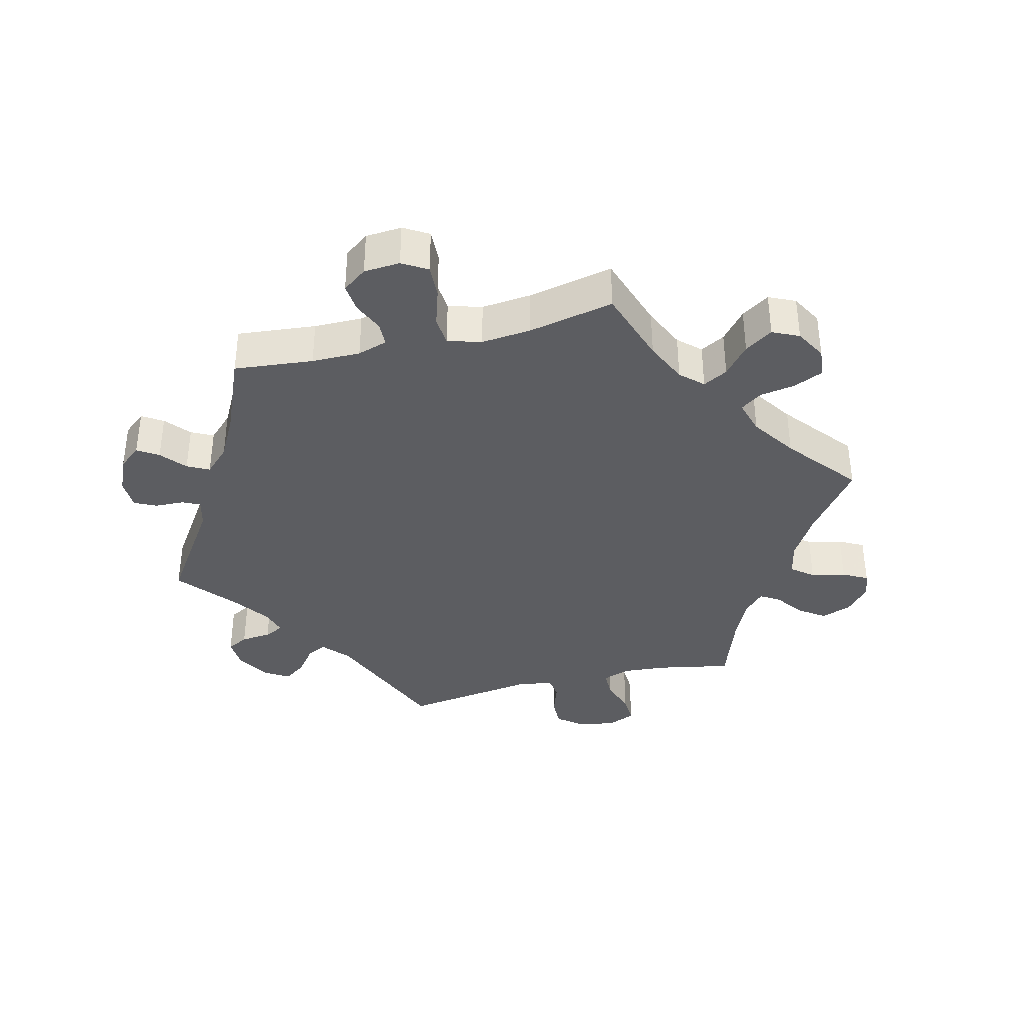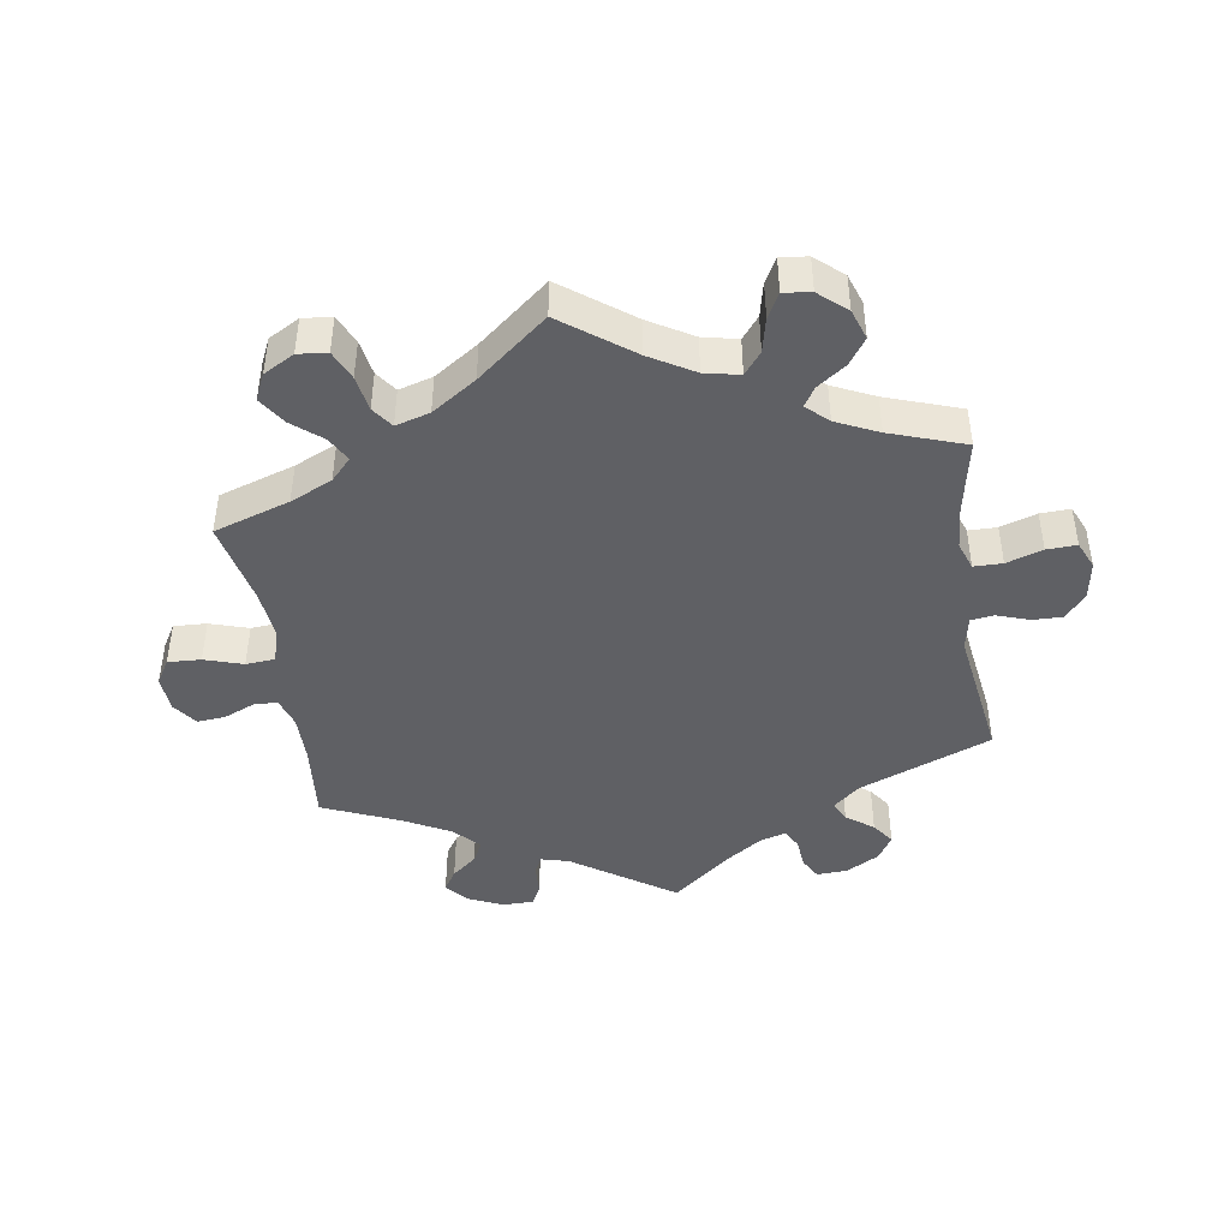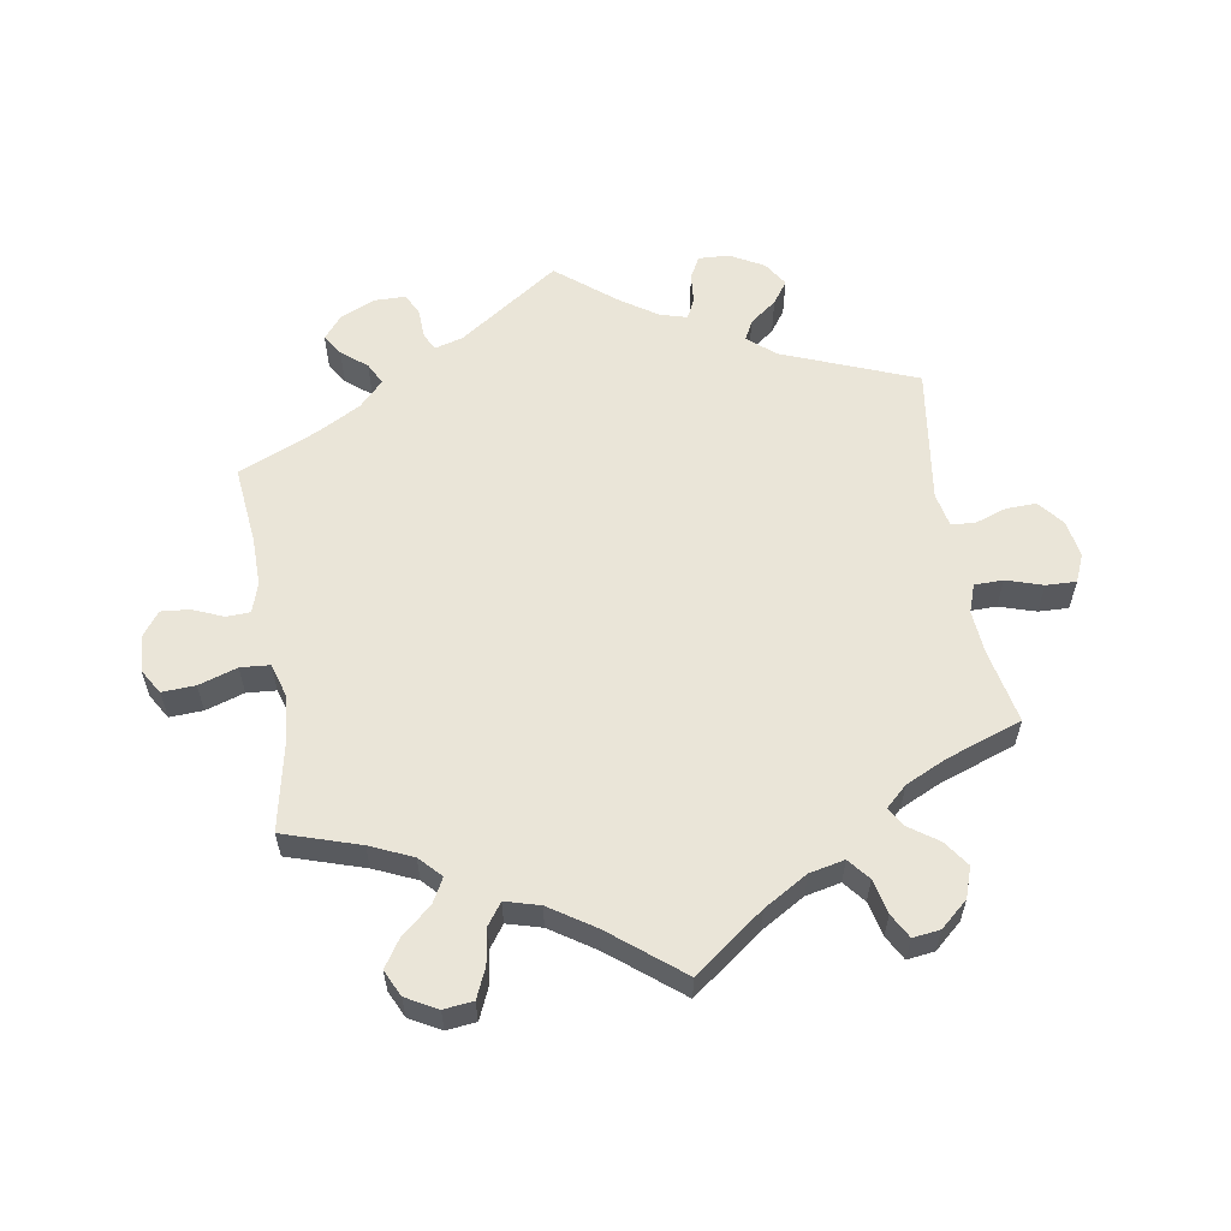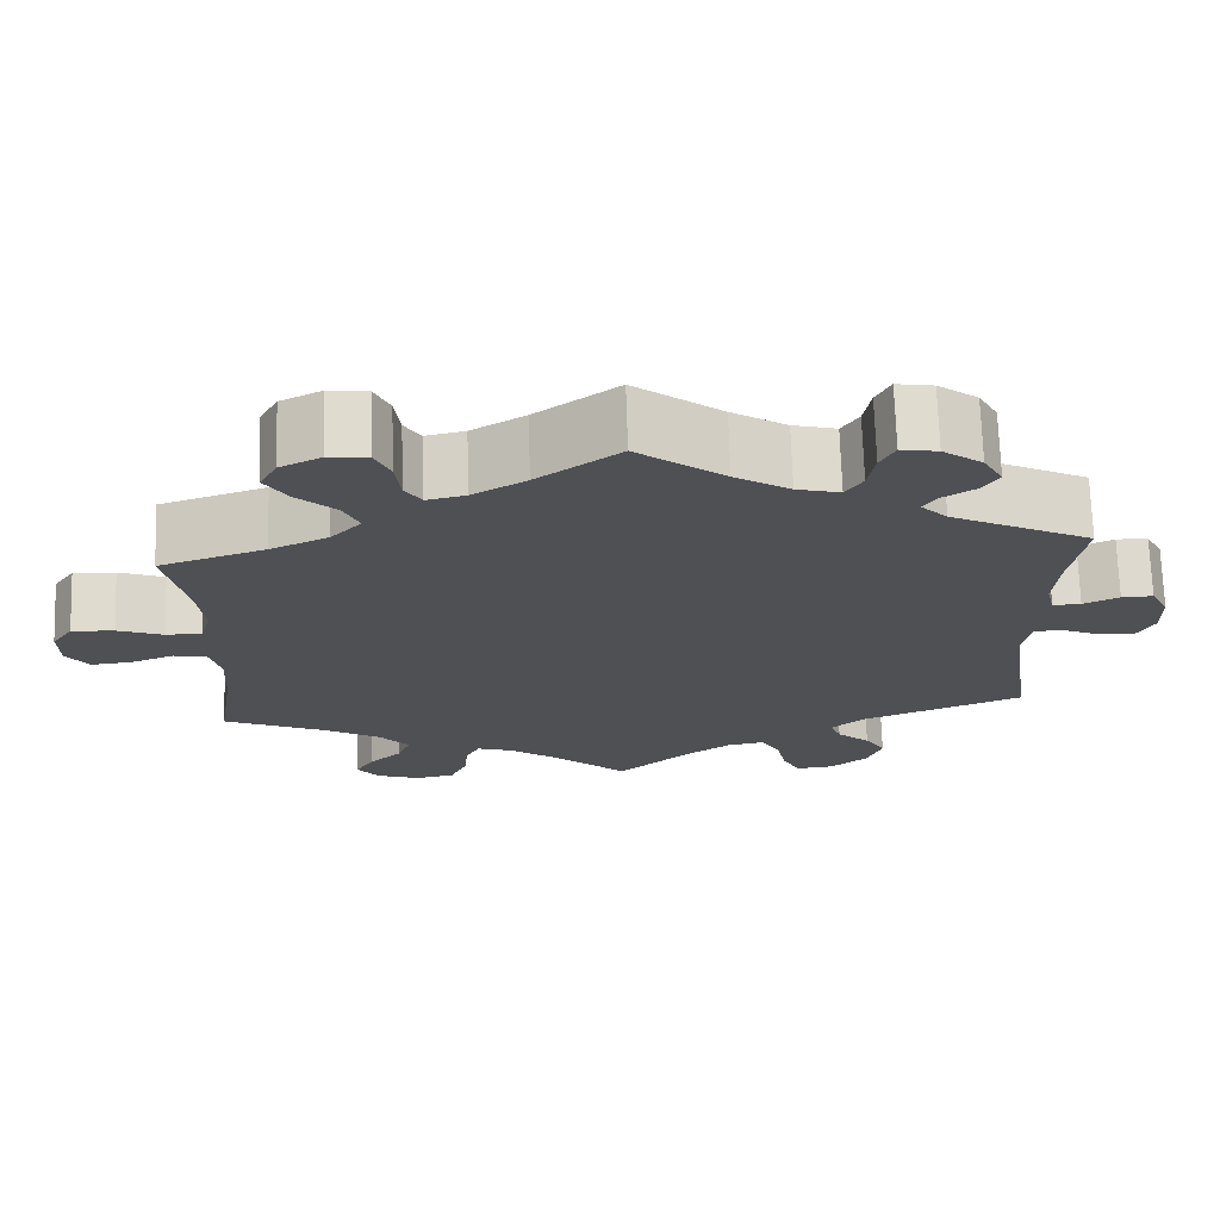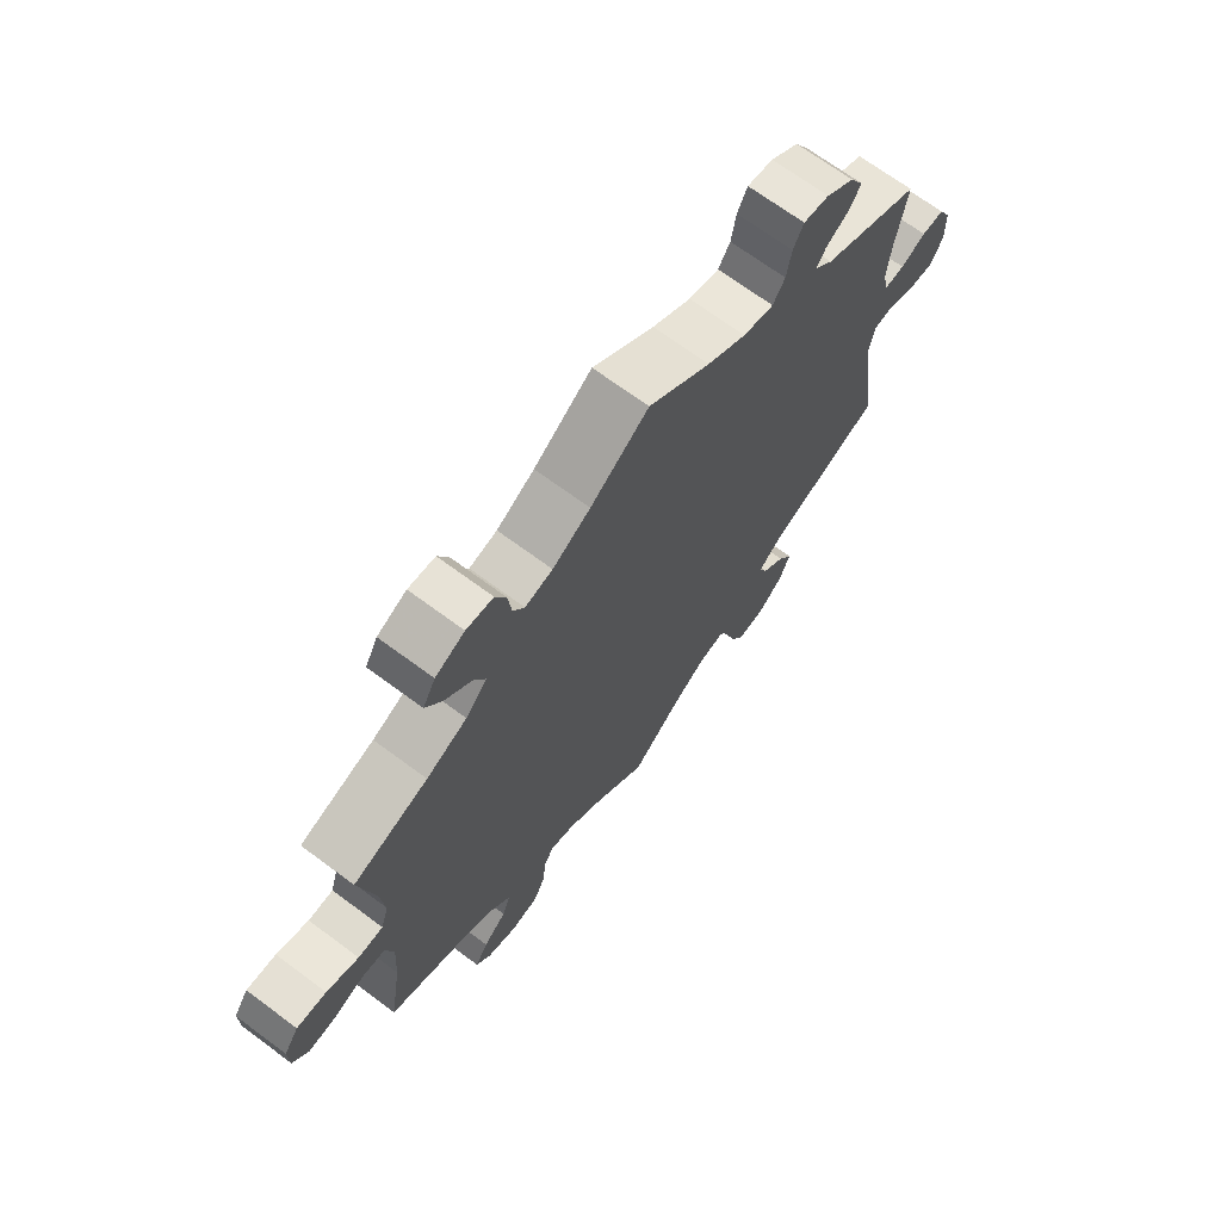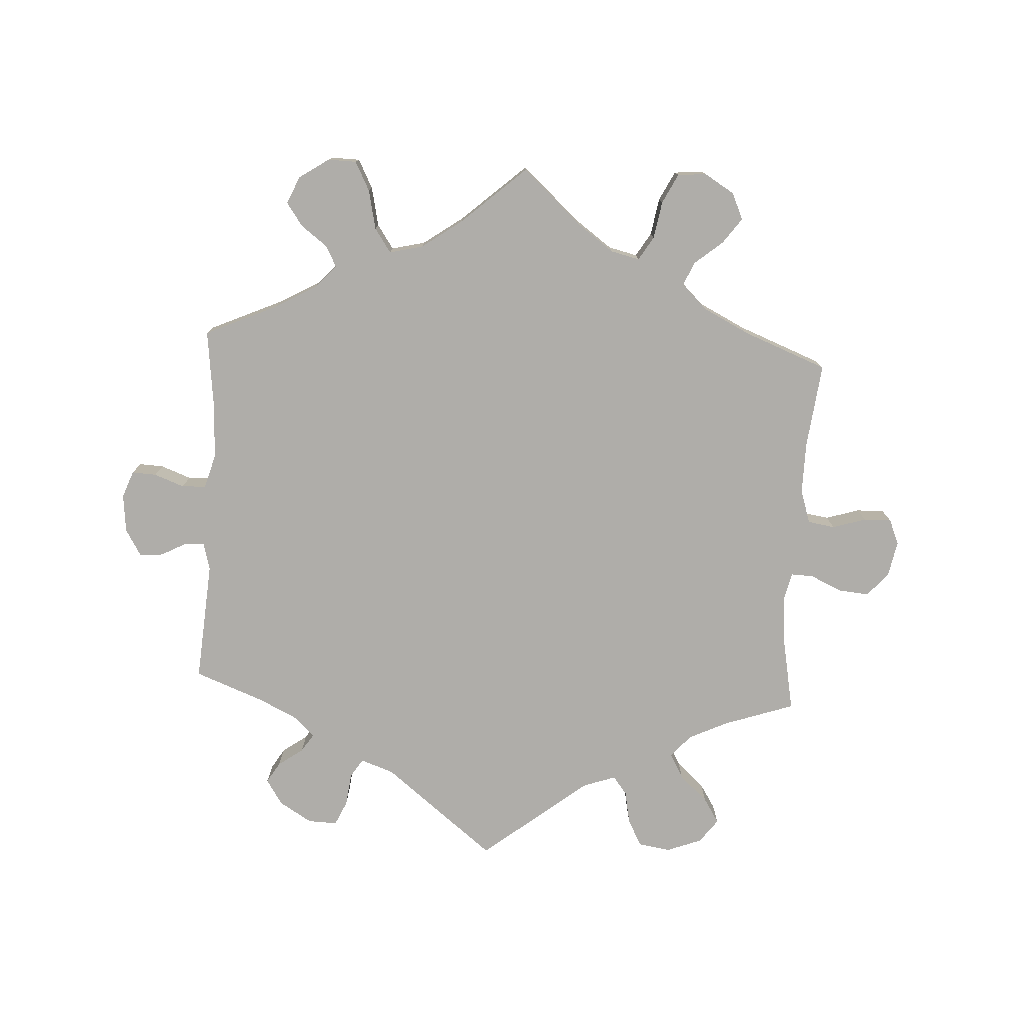
<metadata>
{"format":"obj","ext":"obj","renderer":"f3d","projection":"perspective","resolution":1024,"background":"white","views":[{"elev":-36.8,"azim":44.1,"up":"+Y"},{"elev":-44.1,"azim":128.8,"up":"+Y"},{"elev":58.7,"azim":110.4,"up":"+Y"},{"elev":71.2,"azim":178.2,"up":"+Z"},{"elev":69.2,"azim":126.6,"up":"+Z"},{"elev":-77.4,"azim":56.7,"up":"+Y"}]}
</metadata>
<code>
v 0.476 0.07 0.172
v 0.469 0.07 0.103
v 0.482 0.07 0.06
v 0.524 0.07 0.059
v 0.578 0.07 0.079
v 0.628 0.07 0.082
v 0.653 0.07 0.046
v 0.652 0.07 -0.007
v 0.626 0.07 -0.043
v 0.578 0.07 -0.038
v 0.527 0.07 -0.019
v 0.488 0.07 -0.023
v 0.475 0.07 -0.075
v 0.48 0.07 -0.155
v 0.501 0.07 -0.289
v 0.381 0.07 -0.341
v 0.314 0.07 -0.379
v 0.278 0.07 -0.419
v 0.293 0.07 -0.458
v 0.332 0.07 -0.494
v 0.354 0.07 -0.53
v 0.329 0.07 -0.563
v 0.277 0.07 -0.581
v 0.23 0.07 -0.572
v 0.21 0.07 -0.529
v 0.205 0.07 -0.477
v 0.189 0.07 -0.447
v 0.147 0.07 -0.46
v 0.09 0.07 -0.5
v 0 0.07 -0.578
v -0.086 0.07 -0.503
v -0.14 0.07 -0.466
v -0.184 0.07 -0.458
v -0.206 0.07 -0.495
v -0.218 0.07 -0.551
v -0.239 0.07 -0.591
v -0.284 0.07 -0.586
v -0.328 0.07 -0.55
v -0.346 0.07 -0.504
v -0.322 0.07 -0.465
v -0.283 0.07 -0.431
v -0.27 0.07 -0.399
v -0.309 0.07 -0.365
v -0.501 0.07 -0.289
v -0.47 0.07 -0.076
v -0.48 0.07 -0.024
v -0.513 0.07 -0.022
v -0.56 0.07 -0.042
v -0.601 0.07 -0.046
v -0.622 0.07 -0.007
v -0.621 0.07 0.051
v -0.6 0.07 0.092
v -0.563 0.07 0.091
v -0.521 0.07 0.072
v -0.488 0.07 0.07
v -0.478 0.07 0.111
v -0.483 0.07 0.177
v -0.501 0.07 0.289
v -0.335 0.07 0.369
v -0.304 0.07 0.4
v -0.32 0.07 0.424
v -0.358 0.07 0.448
v -0.378 0.07 0.478
v -0.355 0.07 0.519
v -0.308 0.07 0.553
v -0.265 0.07 0.56
v -0.248 0.07 0.527
v -0.24 0.07 0.479
v -0.22 0.07 0.448
v -0.169 0.07 0.461
v -0.104 0.07 0.501
v -0.001 0.07 0.578
v 0.096 0.07 0.508
v 0.159 0.07 0.471
v 0.205 0.07 0.461
v 0.224 0.07 0.491
v 0.23 0.07 0.541
v 0.248 0.07 0.58
v 0.293 0.07 0.585
v 0.342 0.07 0.561
v 0.363 0.07 0.523
v 0.336 0.07 0.481
v 0.291 0.07 0.44
v 0.272 0.07 0.4
v 0.308 0.07 0.362
v 0.376 0.07 0.331
v 0.501 0.07 0.29
v 0.476 0 0.172
v 0.469 0 0.103
v 0.482 0 0.06
v 0.524 0 0.059
v 0.578 0 0.079
v 0.628 0 0.082
v 0.653 0 0.046
v 0.652 0 -0.007
v 0.626 0 -0.043
v 0.578 0 -0.038
v 0.527 0 -0.019
v 0.488 0 -0.023
v 0.475 0 -0.075
v 0.48 0 -0.155
v 0.501 0 -0.289
v 0.381 0 -0.341
v 0.314 0 -0.379
v 0.278 0 -0.419
v 0.293 0 -0.458
v 0.332 0 -0.494
v 0.354 0 -0.53
v 0.329 0 -0.563
v 0.277 0 -0.581
v 0.23 0 -0.572
v 0.21 0 -0.529
v 0.205 0 -0.477
v 0.189 0 -0.447
v 0.147 0 -0.46
v 0.09 0 -0.5
v 0 0 -0.578
v -0.086 0 -0.503
v -0.14 0 -0.466
v -0.184 0 -0.458
v -0.206 0 -0.495
v -0.218 0 -0.551
v -0.239 0 -0.591
v -0.284 0 -0.586
v -0.328 0 -0.55
v -0.346 0 -0.504
v -0.322 0 -0.465
v -0.283 0 -0.431
v -0.27 0 -0.399
v -0.309 0 -0.365
v -0.501 0 -0.289
v -0.47 0 -0.076
v -0.48 0 -0.024
v -0.513 0 -0.022
v -0.56 0 -0.042
v -0.601 0 -0.046
v -0.622 0 -0.007
v -0.621 0 0.051
v -0.6 0 0.092
v -0.563 0 0.091
v -0.521 0 0.072
v -0.488 0 0.07
v -0.478 0 0.111
v -0.483 0 0.177
v -0.501 0 0.289
v -0.335 0 0.369
v -0.304 0 0.4
v -0.32 0 0.424
v -0.358 0 0.448
v -0.378 0 0.478
v -0.355 0 0.519
v -0.308 0 0.553
v -0.265 0 0.56
v -0.248 0 0.527
v -0.24 0 0.479
v -0.22 0 0.448
v -0.169 0 0.461
v -0.104 0 0.501
v -0.001 0 0.578
v 0.096 0 0.508
v 0.159 0 0.471
v 0.205 0 0.461
v 0.224 0 0.491
v 0.23 0 0.541
v 0.248 0 0.58
v 0.293 0 0.585
v 0.342 0 0.561
v 0.363 0 0.523
v 0.336 0 0.481
v 0.291 0 0.44
v 0.272 0 0.4
v 0.308 0 0.362
v 0.376 0 0.331
v 0.501 0 0.29
f 86 87 1
f 85 86 1 2
f 84 85 2 3
f 80 81 82 83
f 80 83 84
f 79 80 84
f 76 77 78 79
f 75 76 79 84
f 74 75 84 3
f 71 72 73
f 70 71 73 74
f 69 70 74 3
f 65 66 67 68
f 65 68 69
f 64 65 69
f 61 62 63 64
f 60 61 64 69
f 59 60 69 3
f 57 58 59 3
f 51 52 53 54
f 51 54 55
f 50 51 55
f 47 48 49 50
f 46 47 50 55
f 45 46 55 56
f 43 44 45
f 42 43 45 56
f 38 39 40 41
f 38 41 42
f 37 38 42
f 34 35 36 37
f 33 34 37 42
f 32 33 42 56
f 29 30 31
f 28 29 31 32
f 27 28 32 56
f 23 24 25 26
f 23 26 27
f 22 23 27
f 19 20 21 22
f 18 19 22 27
f 17 18 27 56
f 14 15 16
f 13 14 16 17
f 12 13 17 56
f 8 9 10 11
f 6 7 8 11
f 4 5 6 11
f 3 4 11 12
f 3 12 56 57
f 88 174 173
f 89 88 173 172
f 90 89 172 171
f 170 169 168 167
f 171 170 167
f 171 167 166
f 166 165 164 163
f 171 166 163 162
f 90 171 162 161
f 160 159 158
f 161 160 158 157
f 90 161 157 156
f 155 154 153 152
f 156 155 152
f 156 152 151
f 151 150 149 148
f 156 151 148 147
f 90 156 147 146
f 90 146 145 144
f 141 140 139 138
f 142 141 138
f 142 138 137
f 137 136 135 134
f 142 137 134 133
f 143 142 133 132
f 132 131 130
f 143 132 130 129
f 128 127 126 125
f 129 128 125
f 129 125 124
f 124 123 122 121
f 129 124 121 120
f 143 129 120 119
f 118 117 116
f 119 118 116 115
f 143 119 115 114
f 113 112 111 110
f 114 113 110
f 114 110 109
f 109 108 107 106
f 114 109 106 105
f 143 114 105 104
f 103 102 101
f 104 103 101 100
f 143 104 100 99
f 98 97 96 95
f 98 95 94 93
f 98 93 92 91
f 99 98 91 90
f 144 143 99 90
f 1 88 89 2
f 2 89 90 3
f 3 90 91 4
f 4 91 92 5
f 5 92 93 6
f 6 93 94 7
f 7 94 95 8
f 8 95 96 9
f 9 96 97 10
f 10 97 98 11
f 11 98 99 12
f 12 99 100 13
f 13 100 101 14
f 14 101 102 15
f 15 102 103 16
f 16 103 104 17
f 17 104 105 18
f 18 105 106 19
f 19 106 107 20
f 20 107 108 21
f 21 108 109 22
f 22 109 110 23
f 23 110 111 24
f 24 111 112 25
f 25 112 113 26
f 26 113 114 27
f 27 114 115 28
f 28 115 116 29
f 29 116 117 30
f 30 117 118 31
f 31 118 119 32
f 32 119 120 33
f 33 120 121 34
f 34 121 122 35
f 35 122 123 36
f 36 123 124 37
f 37 124 125 38
f 38 125 126 39
f 39 126 127 40
f 40 127 128 41
f 41 128 129 42
f 42 129 130 43
f 43 130 131 44
f 44 131 132 45
f 45 132 133 46
f 46 133 134 47
f 47 134 135 48
f 48 135 136 49
f 49 136 137 50
f 50 137 138 51
f 51 138 139 52
f 52 139 140 53
f 53 140 141 54
f 54 141 142 55
f 55 142 143 56
f 56 143 144 57
f 57 144 145 58
f 58 145 146 59
f 59 146 147 60
f 60 147 148 61
f 61 148 149 62
f 62 149 150 63
f 63 150 151 64
f 64 151 152 65
f 65 152 153 66
f 66 153 154 67
f 67 154 155 68
f 68 155 156 69
f 69 156 157 70
f 70 157 158 71
f 71 158 159 72
f 72 159 160 73
f 73 160 161 74
f 74 161 162 75
f 75 162 163 76
f 76 163 164 77
f 77 164 165 78
f 78 165 166 79
f 79 166 167 80
f 80 167 168 81
f 81 168 169 82
f 82 169 170 83
f 83 170 171 84
f 84 171 172 85
f 85 172 173 86
f 86 173 174 87
f 87 174 88 1

</code>
